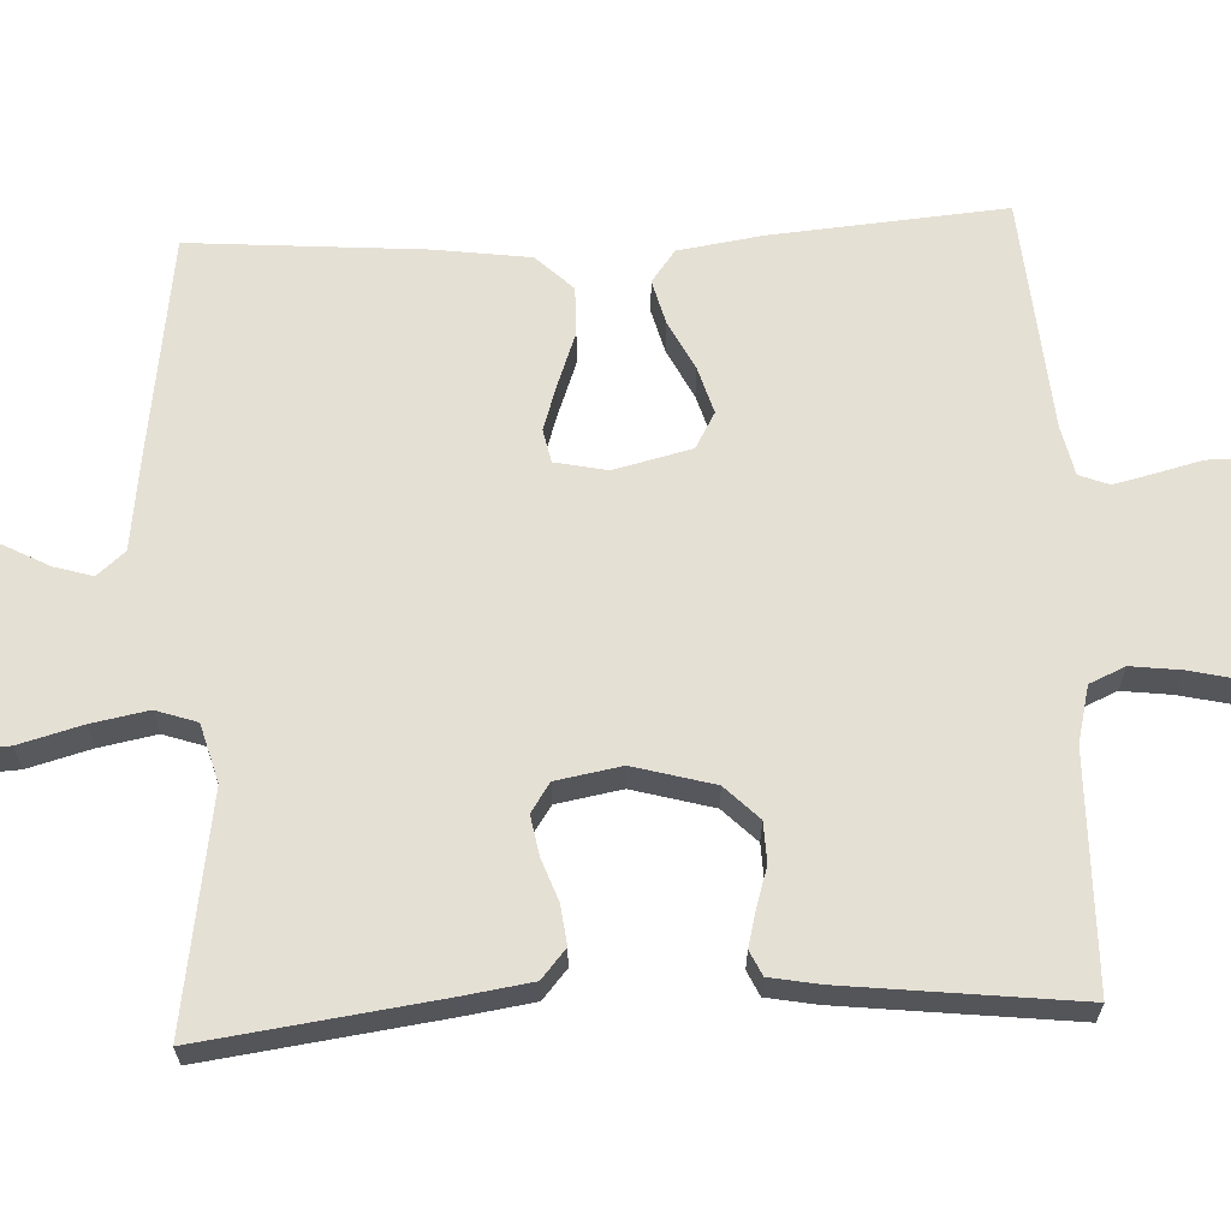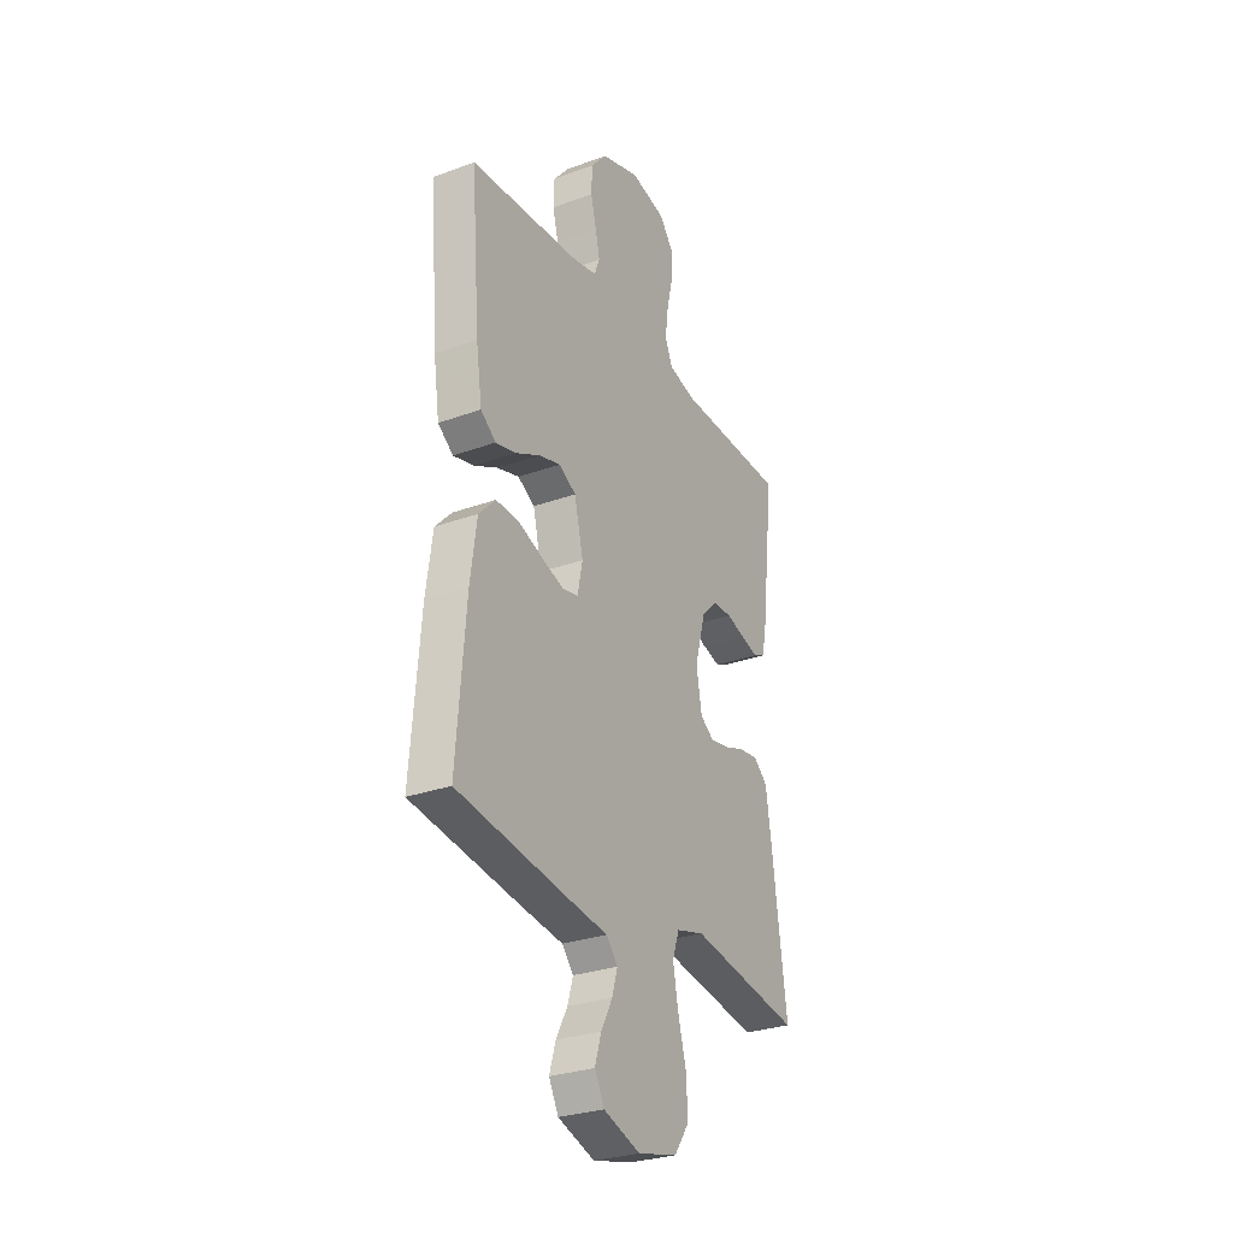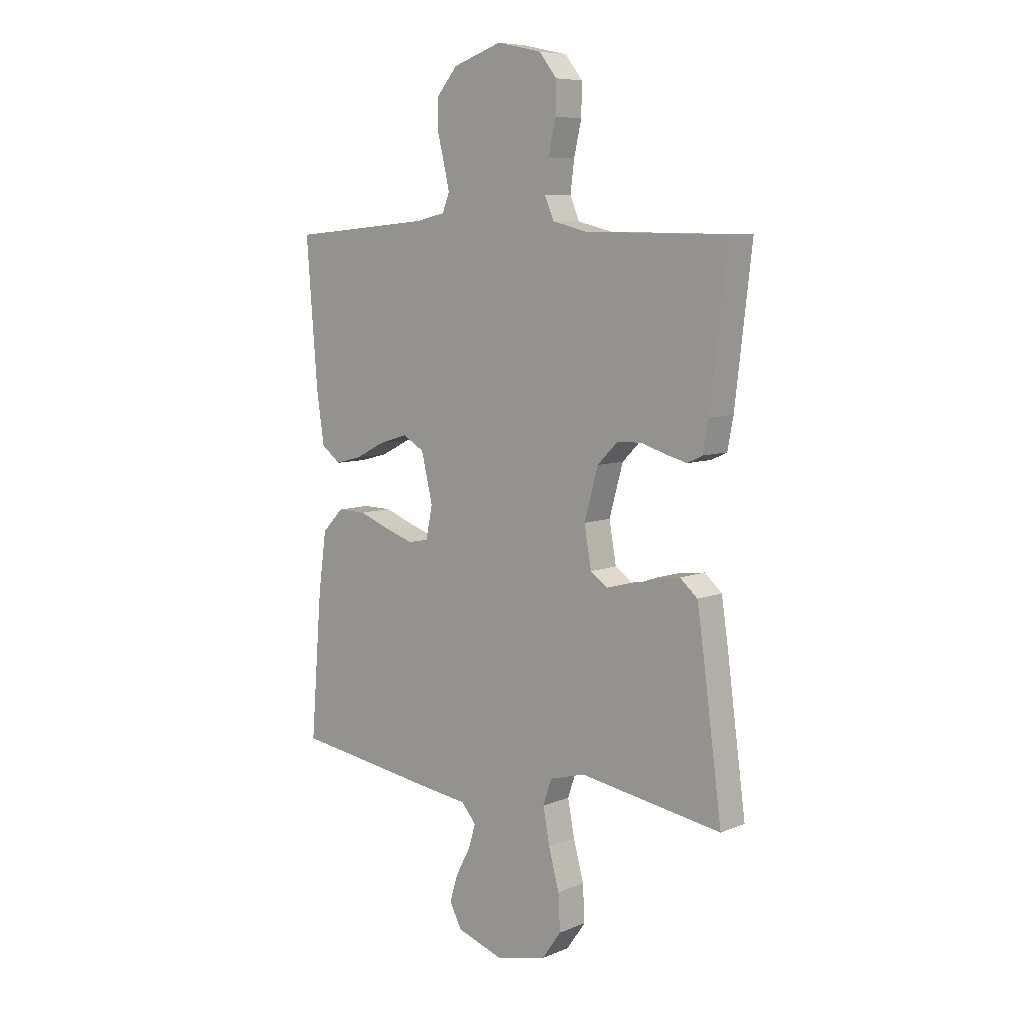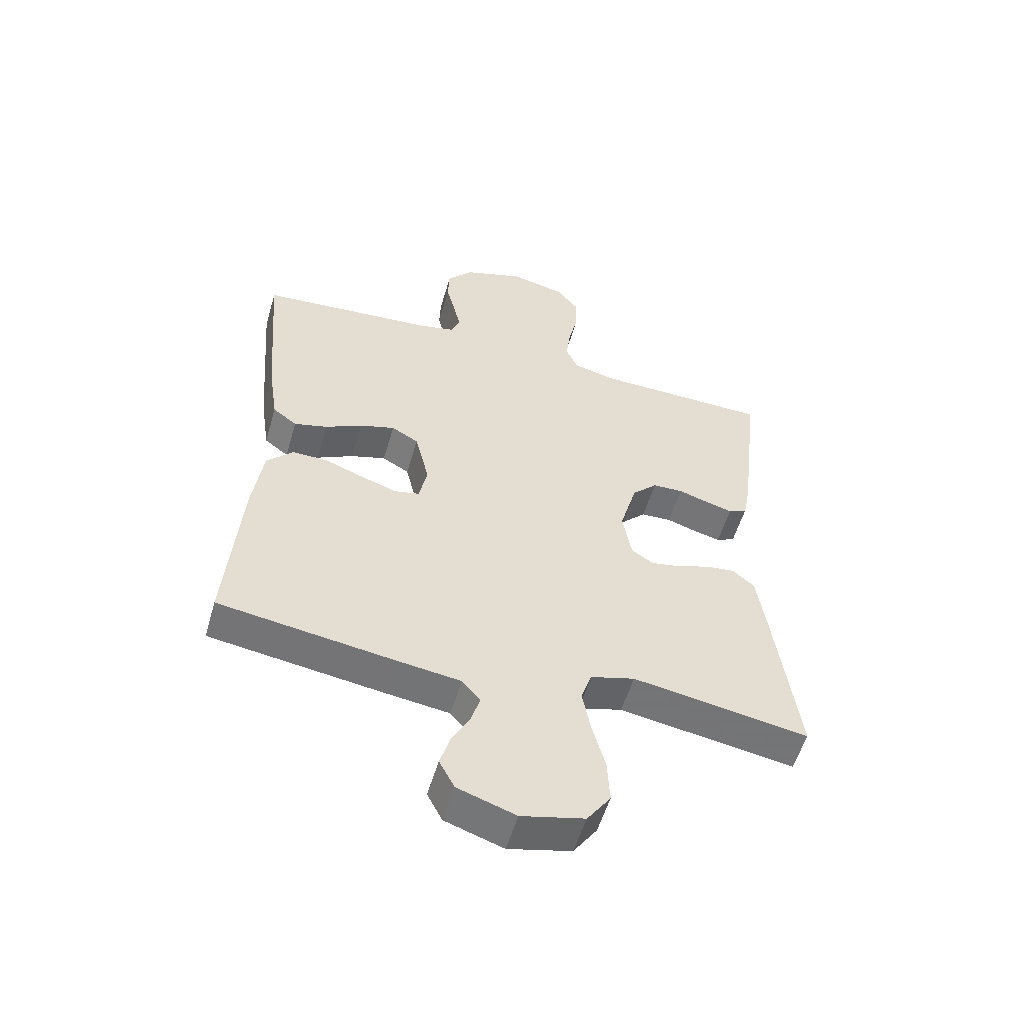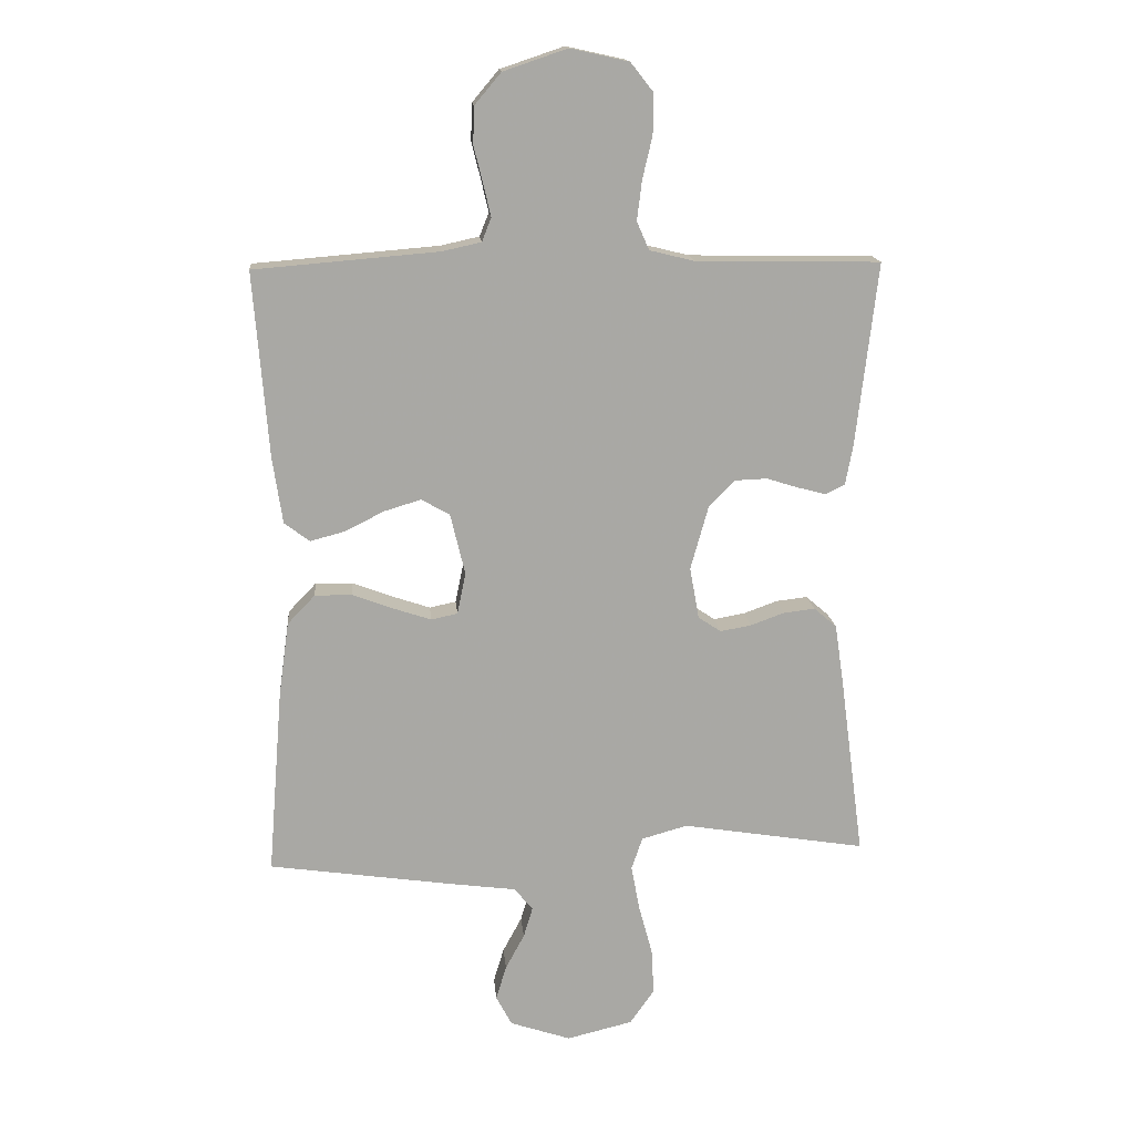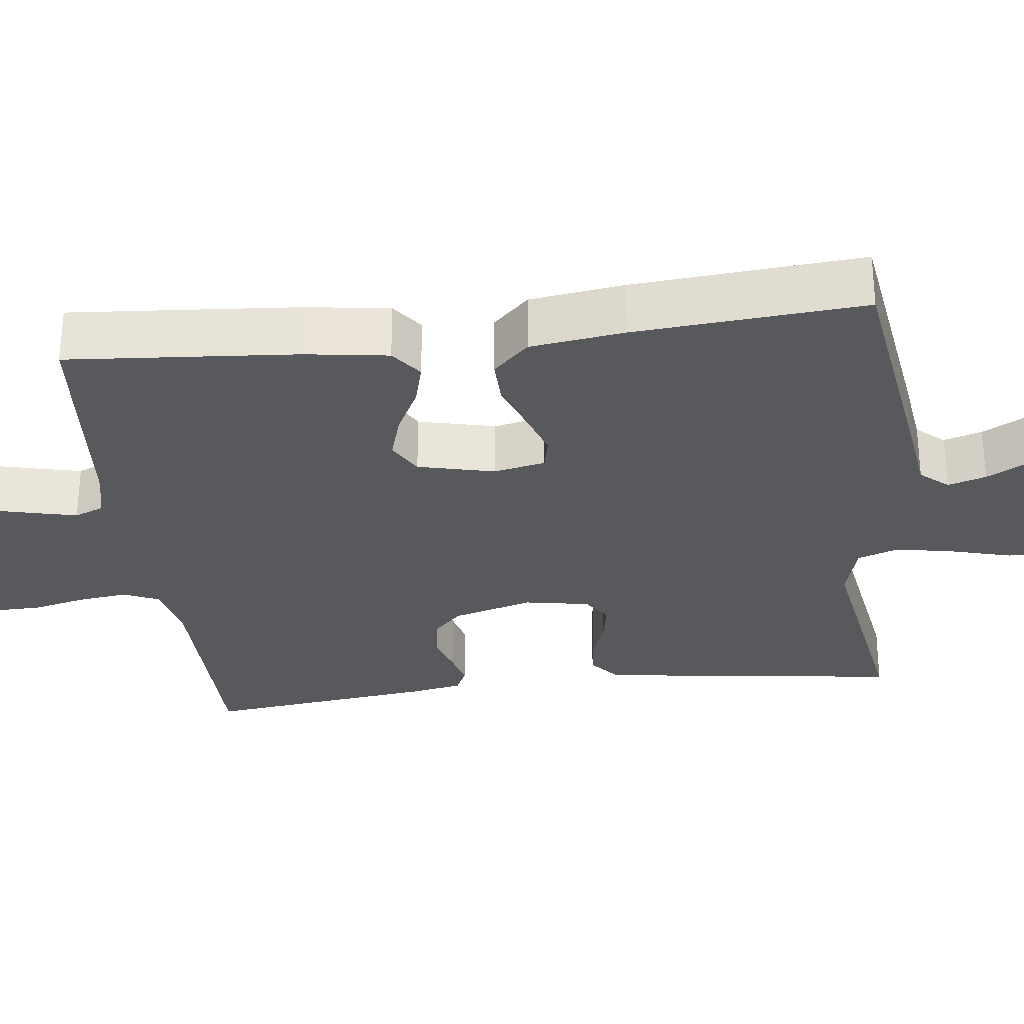
<metadata>
{"format":"obj","ext":"obj","renderer":"f3d","projection":"perspective","resolution":1024,"background":"white","views":[{"elev":65.2,"azim":-92.8,"up":"+Y"},{"elev":-29.1,"azim":118.4,"up":"+Z"},{"elev":7.6,"azim":-138.6,"up":"+Z"},{"elev":-55.1,"azim":163.8,"up":"+Z"},{"elev":15.4,"azim":174.9,"up":"+Z"},{"elev":-30.0,"azim":96.9,"up":"+Y"}]}
</metadata>
<code>
v -0.5 0.07 0.5
v -0.2 0.07 0.505
v -0.127 0.07 0.523
v -0.107 0.07 0.569
v -0.115 0.07 0.633
v -0.131 0.07 0.702
v -0.132 0.07 0.767
v -0.095 0.07 0.814
v 0 0.07 0.835
v 0.104 0.07 0.8
v 0.147 0.07 0.749
v 0.149 0.07 0.689
v 0.134 0.07 0.629
v 0.122 0.07 0.577
v 0.137 0.07 0.539
v 0.2 0.07 0.525
v 0.5 0.07 0.5
v 0.476 0.07 0.2
v 0.46 0.07 0.092
v 0.419 0.07 0.061
v 0.362 0.07 0.076
v 0.299 0.07 0.108
v 0.239 0.07 0.126
v 0.193 0.07 0.1
v 0.169 0.07 0
v 0.183 0.07 -0.067
v 0.226 0.07 -0.076
v 0.286 0.07 -0.056
v 0.353 0.07 -0.031
v 0.414 0.07 -0.03
v 0.459 0.07 -0.077
v 0.476 0.07 -0.2
v 0.5 0.07 -0.5
v 0.2 0.07 -0.543
v 0.093 0.07 -0.557
v 0.062 0.07 -0.593
v 0.077 0.07 -0.643
v 0.108 0.07 -0.701
v 0.125 0.07 -0.757
v 0.099 0.07 -0.806
v 0 0.07 -0.839
v -0.107 0.07 -0.813
v -0.147 0.07 -0.756
v -0.143 0.07 -0.681
v -0.121 0.07 -0.6
v -0.107 0.07 -0.526
v -0.125 0.07 -0.473
v -0.2 0.07 -0.452
v -0.5 0.07 -0.5
v -0.46 0.07 -0.2
v -0.446 0.07 -0.106
v -0.409 0.07 -0.074
v -0.358 0.07 -0.08
v -0.303 0.07 -0.1
v -0.252 0.07 -0.109
v -0.215 0.07 -0.084
v -0.2 0.07 0
v -0.229 0.07 0.104
v -0.272 0.07 0.147
v -0.324 0.07 0.149
v -0.375 0.07 0.133
v -0.421 0.07 0.121
v -0.453 0.07 0.136
v -0.465 0.07 0.2
v -0.5 0 0.5
v -0.2 0 0.505
v -0.127 0 0.523
v -0.107 0 0.569
v -0.115 0 0.633
v -0.131 0 0.702
v -0.132 0 0.767
v -0.095 0 0.814
v 0 0 0.835
v 0.104 0 0.8
v 0.147 0 0.749
v 0.149 0 0.689
v 0.134 0 0.629
v 0.122 0 0.577
v 0.137 0 0.539
v 0.2 0 0.525
v 0.5 0 0.5
v 0.476 0 0.2
v 0.46 0 0.092
v 0.419 0 0.061
v 0.362 0 0.076
v 0.299 0 0.108
v 0.239 0 0.126
v 0.193 0 0.1
v 0.169 0 0
v 0.183 0 -0.067
v 0.226 0 -0.076
v 0.286 0 -0.056
v 0.353 0 -0.031
v 0.414 0 -0.03
v 0.459 0 -0.077
v 0.476 0 -0.2
v 0.5 0 -0.5
v 0.2 0 -0.543
v 0.093 0 -0.557
v 0.062 0 -0.593
v 0.077 0 -0.643
v 0.108 0 -0.701
v 0.125 0 -0.757
v 0.099 0 -0.806
v 0 0 -0.839
v -0.107 0 -0.813
v -0.147 0 -0.756
v -0.143 0 -0.681
v -0.121 0 -0.6
v -0.107 0 -0.526
v -0.125 0 -0.473
v -0.2 0 -0.452
v -0.5 0 -0.5
v -0.46 0 -0.2
v -0.446 0 -0.106
v -0.409 0 -0.074
v -0.358 0 -0.08
v -0.303 0 -0.1
v -0.252 0 -0.109
v -0.215 0 -0.084
v -0.2 0 0
v -0.229 0 0.104
v -0.272 0 0.147
v -0.324 0 0.149
v -0.375 0 0.133
v -0.421 0 0.121
v -0.453 0 0.136
v -0.465 0 0.2
f 63 64 1 2
f 60 61 62 63
f 60 63 2 3
f 59 60 3
f 58 59 3 4
f 57 58 4
f 51 52 53 54
f 51 54 55
f 48 49 50 51
f 47 48 51 55
f 42 43 44 45
f 42 45 46
f 41 42 46
f 40 41 46 47
f 37 38 39 40
f 36 37 40 47
f 32 33 34 35
f 30 31 32 35
f 28 29 30 35
f 27 28 35 36
f 26 27 36 47
f 19 20 21 22
f 19 22 23
f 16 17 18 19
f 15 16 19 23
f 14 15 23 24
f 10 11 12 13
f 10 13 14
f 9 10 14
f 5 6 7 8
f 4 5 8 9
f 57 4 9 14
f 26 47 55 56
f 25 26 56 57
f 14 24 25 57
f 66 65 128 127
f 127 126 125 124
f 67 66 127 124
f 67 124 123
f 68 67 123 122
f 68 122 121
f 118 117 116 115
f 119 118 115
f 115 114 113 112
f 119 115 112 111
f 109 108 107 106
f 110 109 106
f 110 106 105
f 111 110 105 104
f 104 103 102 101
f 111 104 101 100
f 99 98 97 96
f 99 96 95 94
f 99 94 93 92
f 100 99 92 91
f 111 100 91 90
f 86 85 84 83
f 87 86 83
f 83 82 81 80
f 87 83 80 79
f 88 87 79 78
f 77 76 75 74
f 78 77 74
f 78 74 73
f 72 71 70 69
f 73 72 69 68
f 78 73 68 121
f 120 119 111 90
f 121 120 90 89
f 121 89 88 78
f 1 65 66 2
f 2 66 67 3
f 3 67 68 4
f 4 68 69 5
f 5 69 70 6
f 6 70 71 7
f 7 71 72 8
f 8 72 73 9
f 9 73 74 10
f 10 74 75 11
f 11 75 76 12
f 12 76 77 13
f 13 77 78 14
f 14 78 79 15
f 15 79 80 16
f 16 80 81 17
f 17 81 82 18
f 18 82 83 19
f 19 83 84 20
f 20 84 85 21
f 21 85 86 22
f 22 86 87 23
f 23 87 88 24
f 24 88 89 25
f 25 89 90 26
f 26 90 91 27
f 27 91 92 28
f 28 92 93 29
f 29 93 94 30
f 30 94 95 31
f 31 95 96 32
f 32 96 97 33
f 33 97 98 34
f 34 98 99 35
f 35 99 100 36
f 36 100 101 37
f 37 101 102 38
f 38 102 103 39
f 39 103 104 40
f 40 104 105 41
f 41 105 106 42
f 42 106 107 43
f 43 107 108 44
f 44 108 109 45
f 45 109 110 46
f 46 110 111 47
f 47 111 112 48
f 48 112 113 49
f 49 113 114 50
f 50 114 115 51
f 51 115 116 52
f 52 116 117 53
f 53 117 118 54
f 54 118 119 55
f 55 119 120 56
f 56 120 121 57
f 57 121 122 58
f 58 122 123 59
f 59 123 124 60
f 60 124 125 61
f 61 125 126 62
f 62 126 127 63
f 63 127 128 64
f 64 128 65 1

</code>
